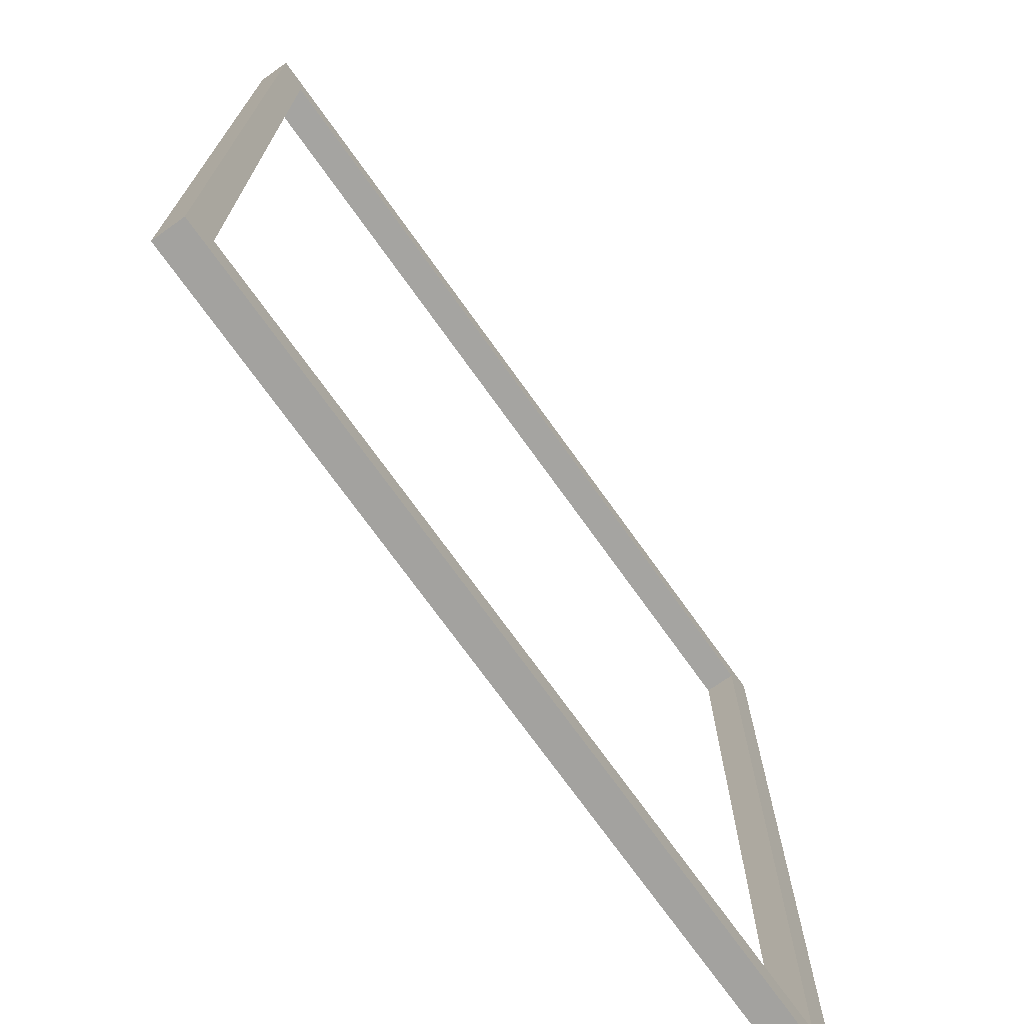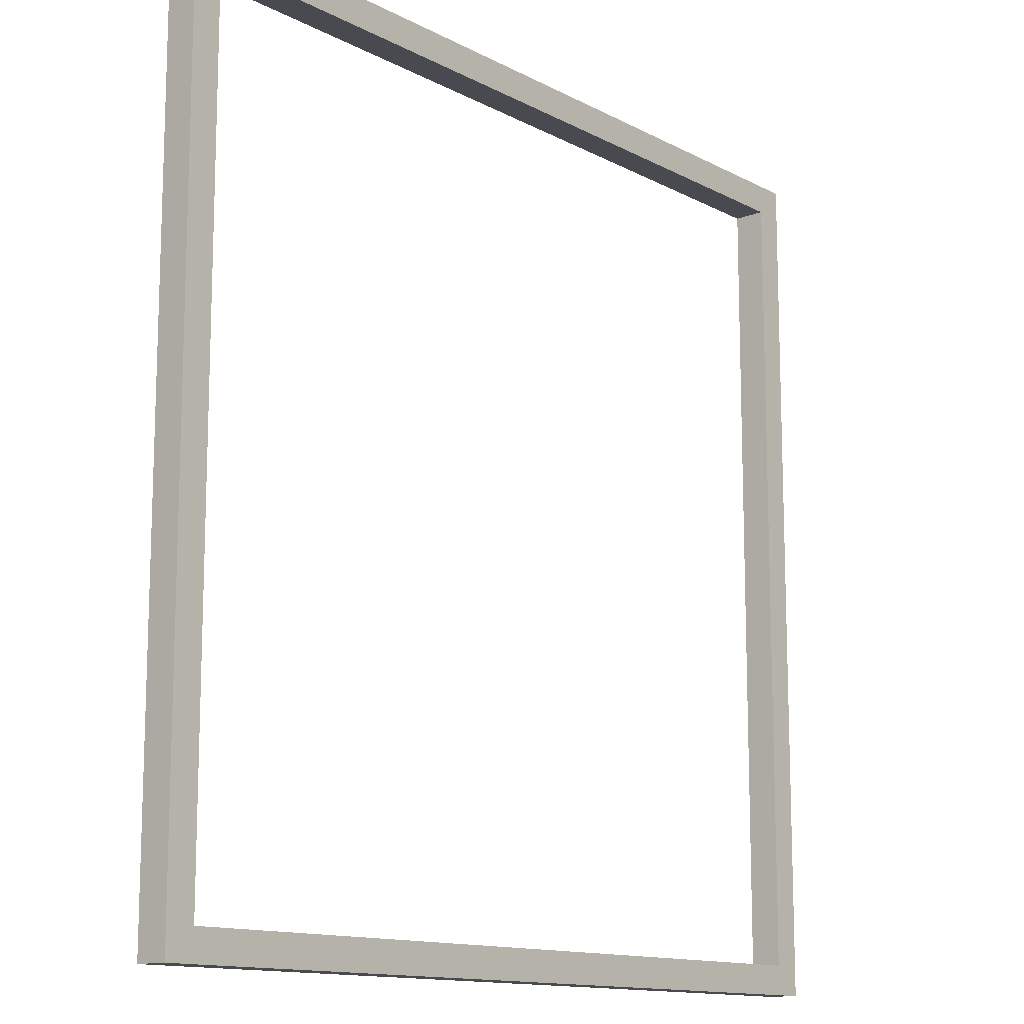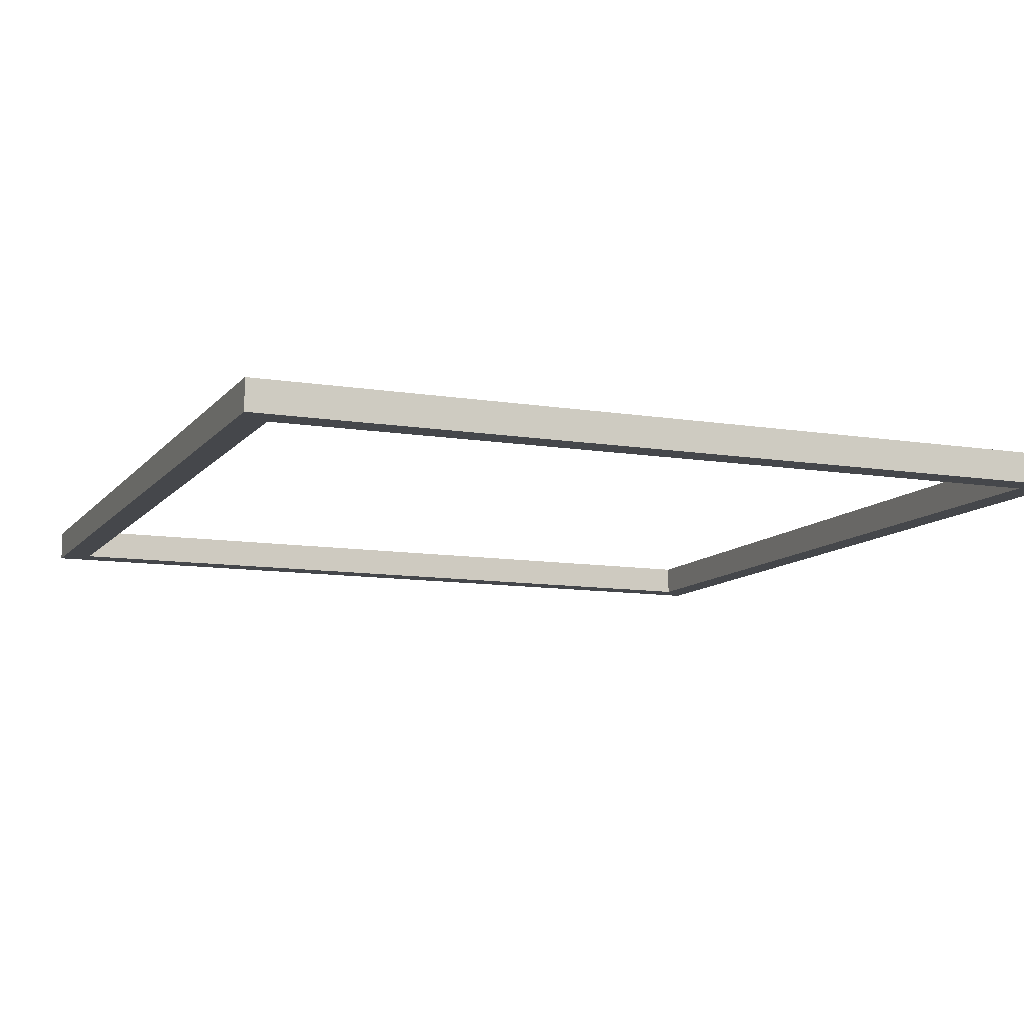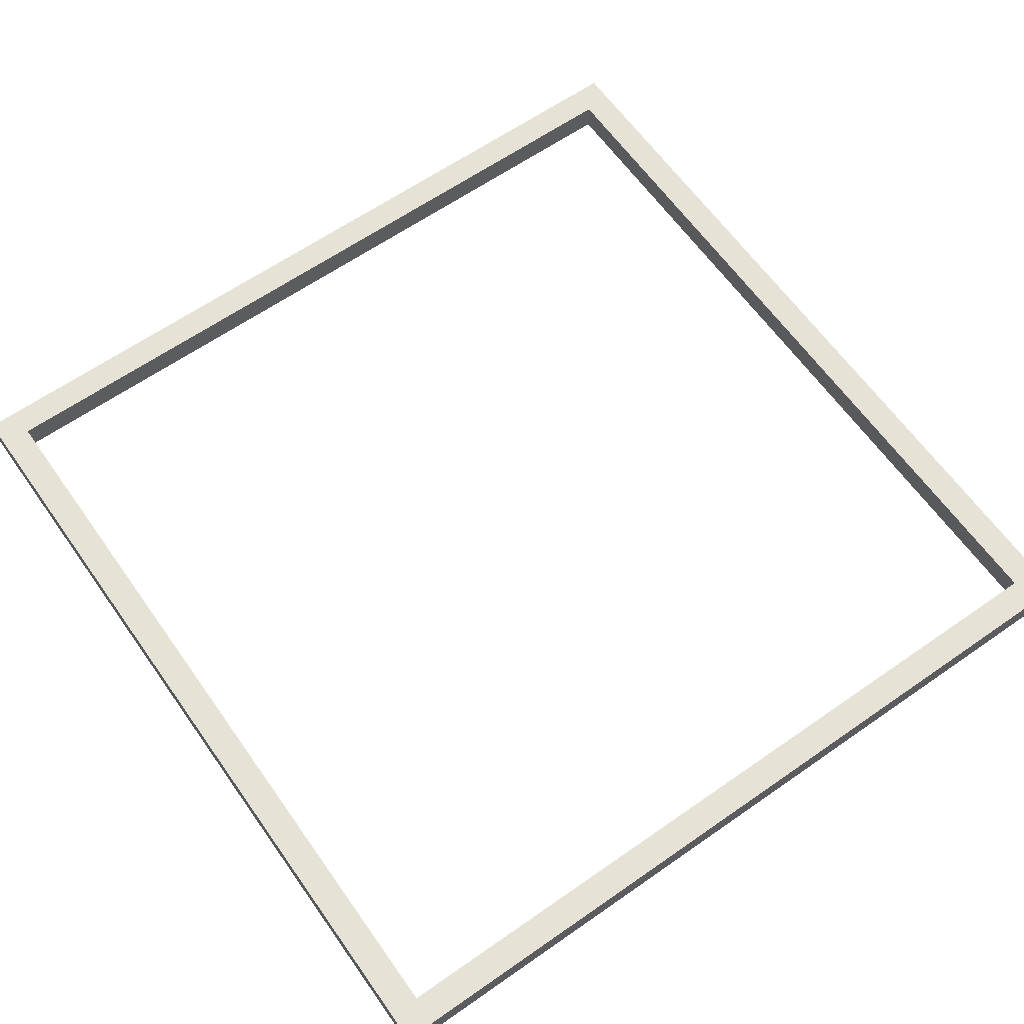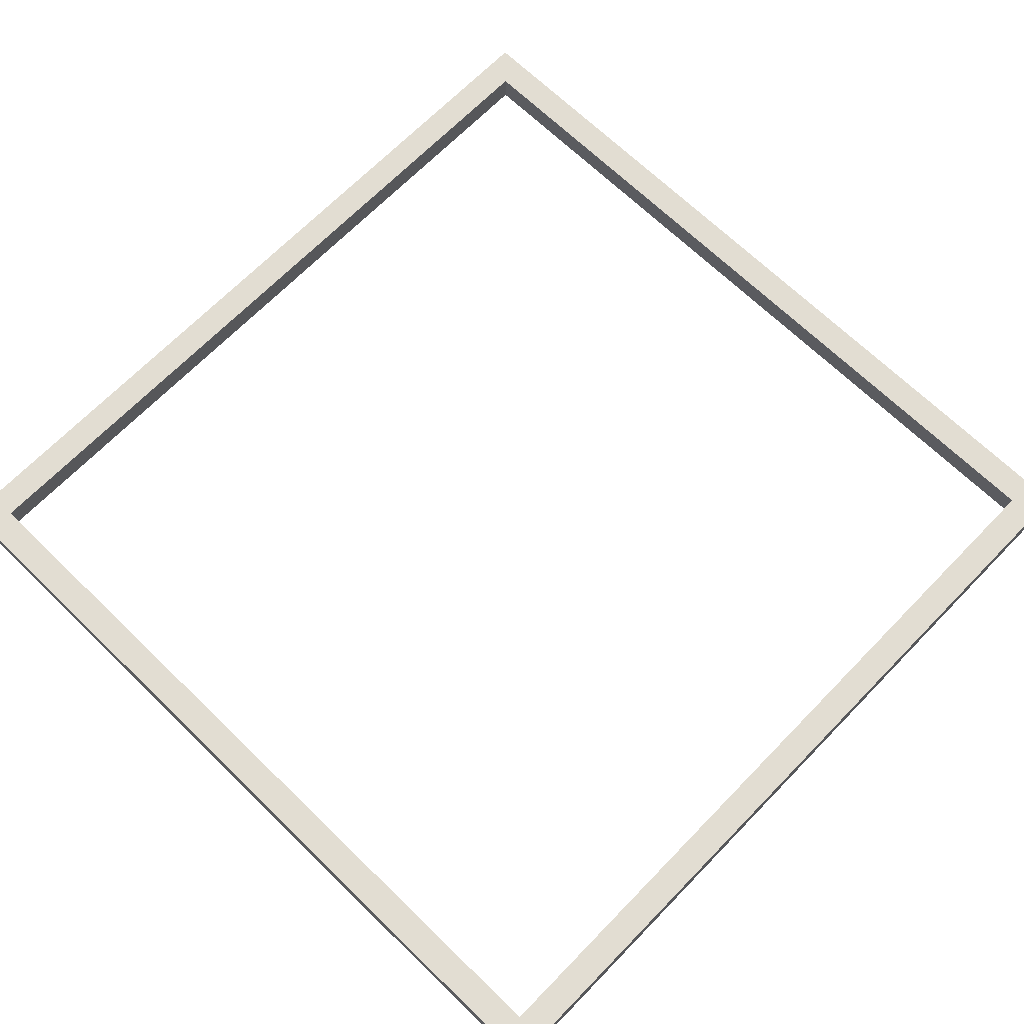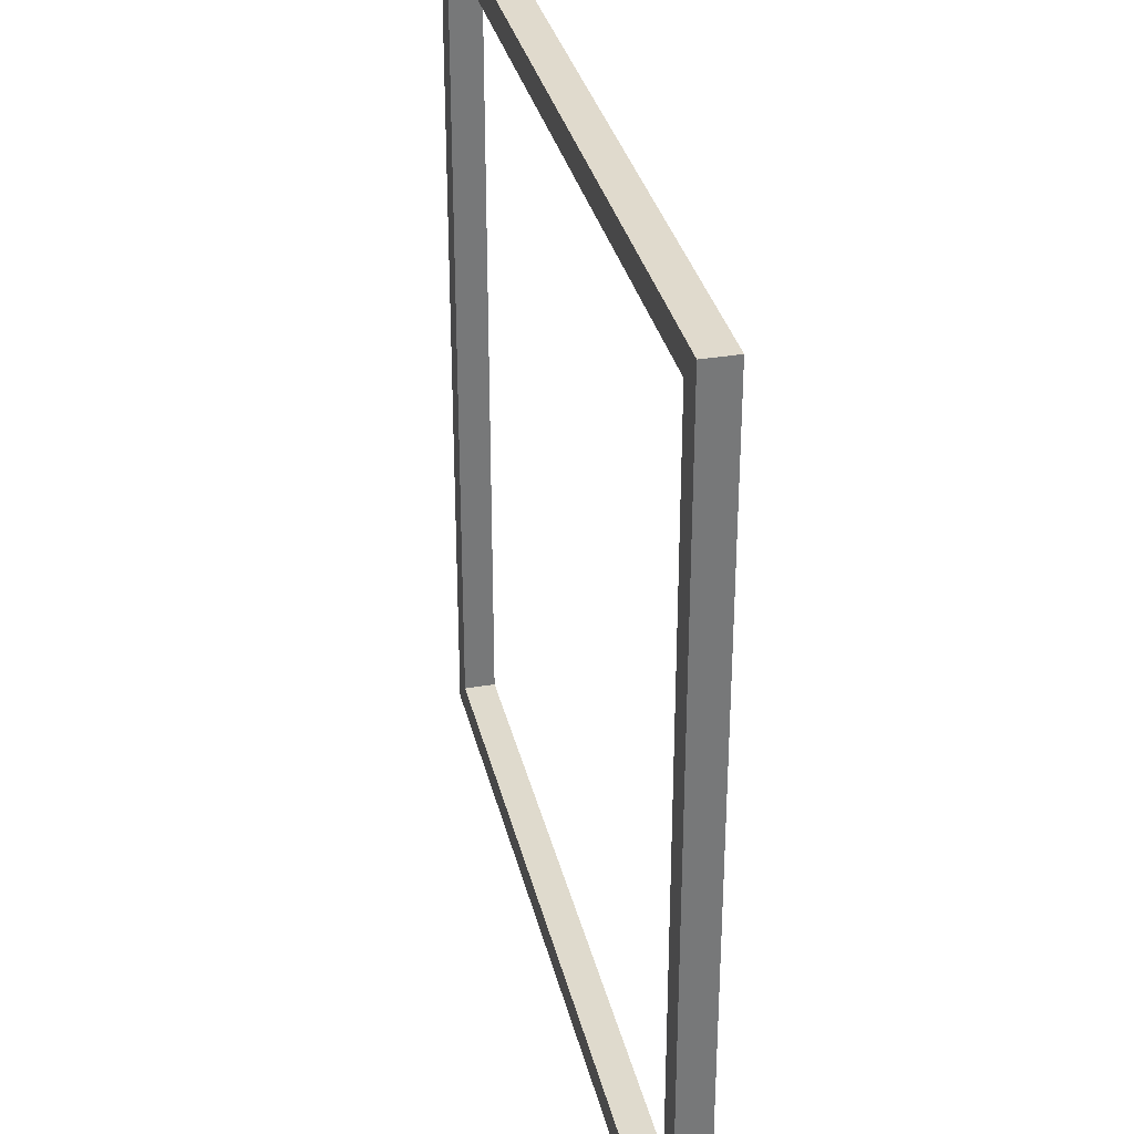
<metadata>
{"format":"obj","ext":"obj","renderer":"f3d","projection":"perspective","resolution":1024,"background":"white","views":[{"elev":-72.6,"azim":-54.5,"up":"+Z"},{"elev":-13.0,"azim":-50.1,"up":"+Z"},{"elev":-10.5,"azim":157.5,"up":"+Y"},{"elev":63.1,"azim":54.8,"up":"+Y"},{"elev":68.1,"azim":-45.8,"up":"+Y"},{"elev":33.0,"azim":77.0,"up":"+Z"}]}
</metadata>
<code>
o Cube
v 1 0.03609 -1
v 0.932 -0.03609 -0.932
v 1 0.03609 1
v 0.932 -0.03609 0.932
v -1 0.03609 -1
v -0.932 -0.03609 -0.932
v -1 0.03609 1
v -0.932 -0.03609 0.932
v 1 0.03609 -1
v 1 0.03609 1
v -1 0.03609 -1
v -1 0.03609 1
v -1 -0.03609 -1
v -1 -0.03609 1
v 1 -0.03609 -1
v 0.931 0.03609 -0.931
v -0.931 0.03609 0.931
v 0.931 0.03609 0.931
v 1 -0.03609 1
v -0.931 0.03609 -0.931
v 1 0.03609 1
v -1 0.03609 1
v 1 0.03609 -1
v -1 0.03609 -1
v -1 -0.03609 -1
v -1 -0.03609 1
v 1 -0.03609 -1
v 1 -0.03609 1
f 28 27 15 19
f 25 26 14 13
f 26 28 19 14
f 27 25 13 15
f 19 21 22 14
f 14 22 24 13
f 15 23 21 19
f 13 24 23 15
f 18 17 22 21
f 16 18 21 23
f 17 20 24 22
f 20 16 23 24
f 6 8 26 25
f 2 6 25 27
f 8 4 28 26
f 4 2 27 28
f 20 6 2 16
f 17 8 6 20
f 16 2 4 18
f 18 4 8 17
l 1 9
l 3 10
l 5 11
l 7 12

</code>
